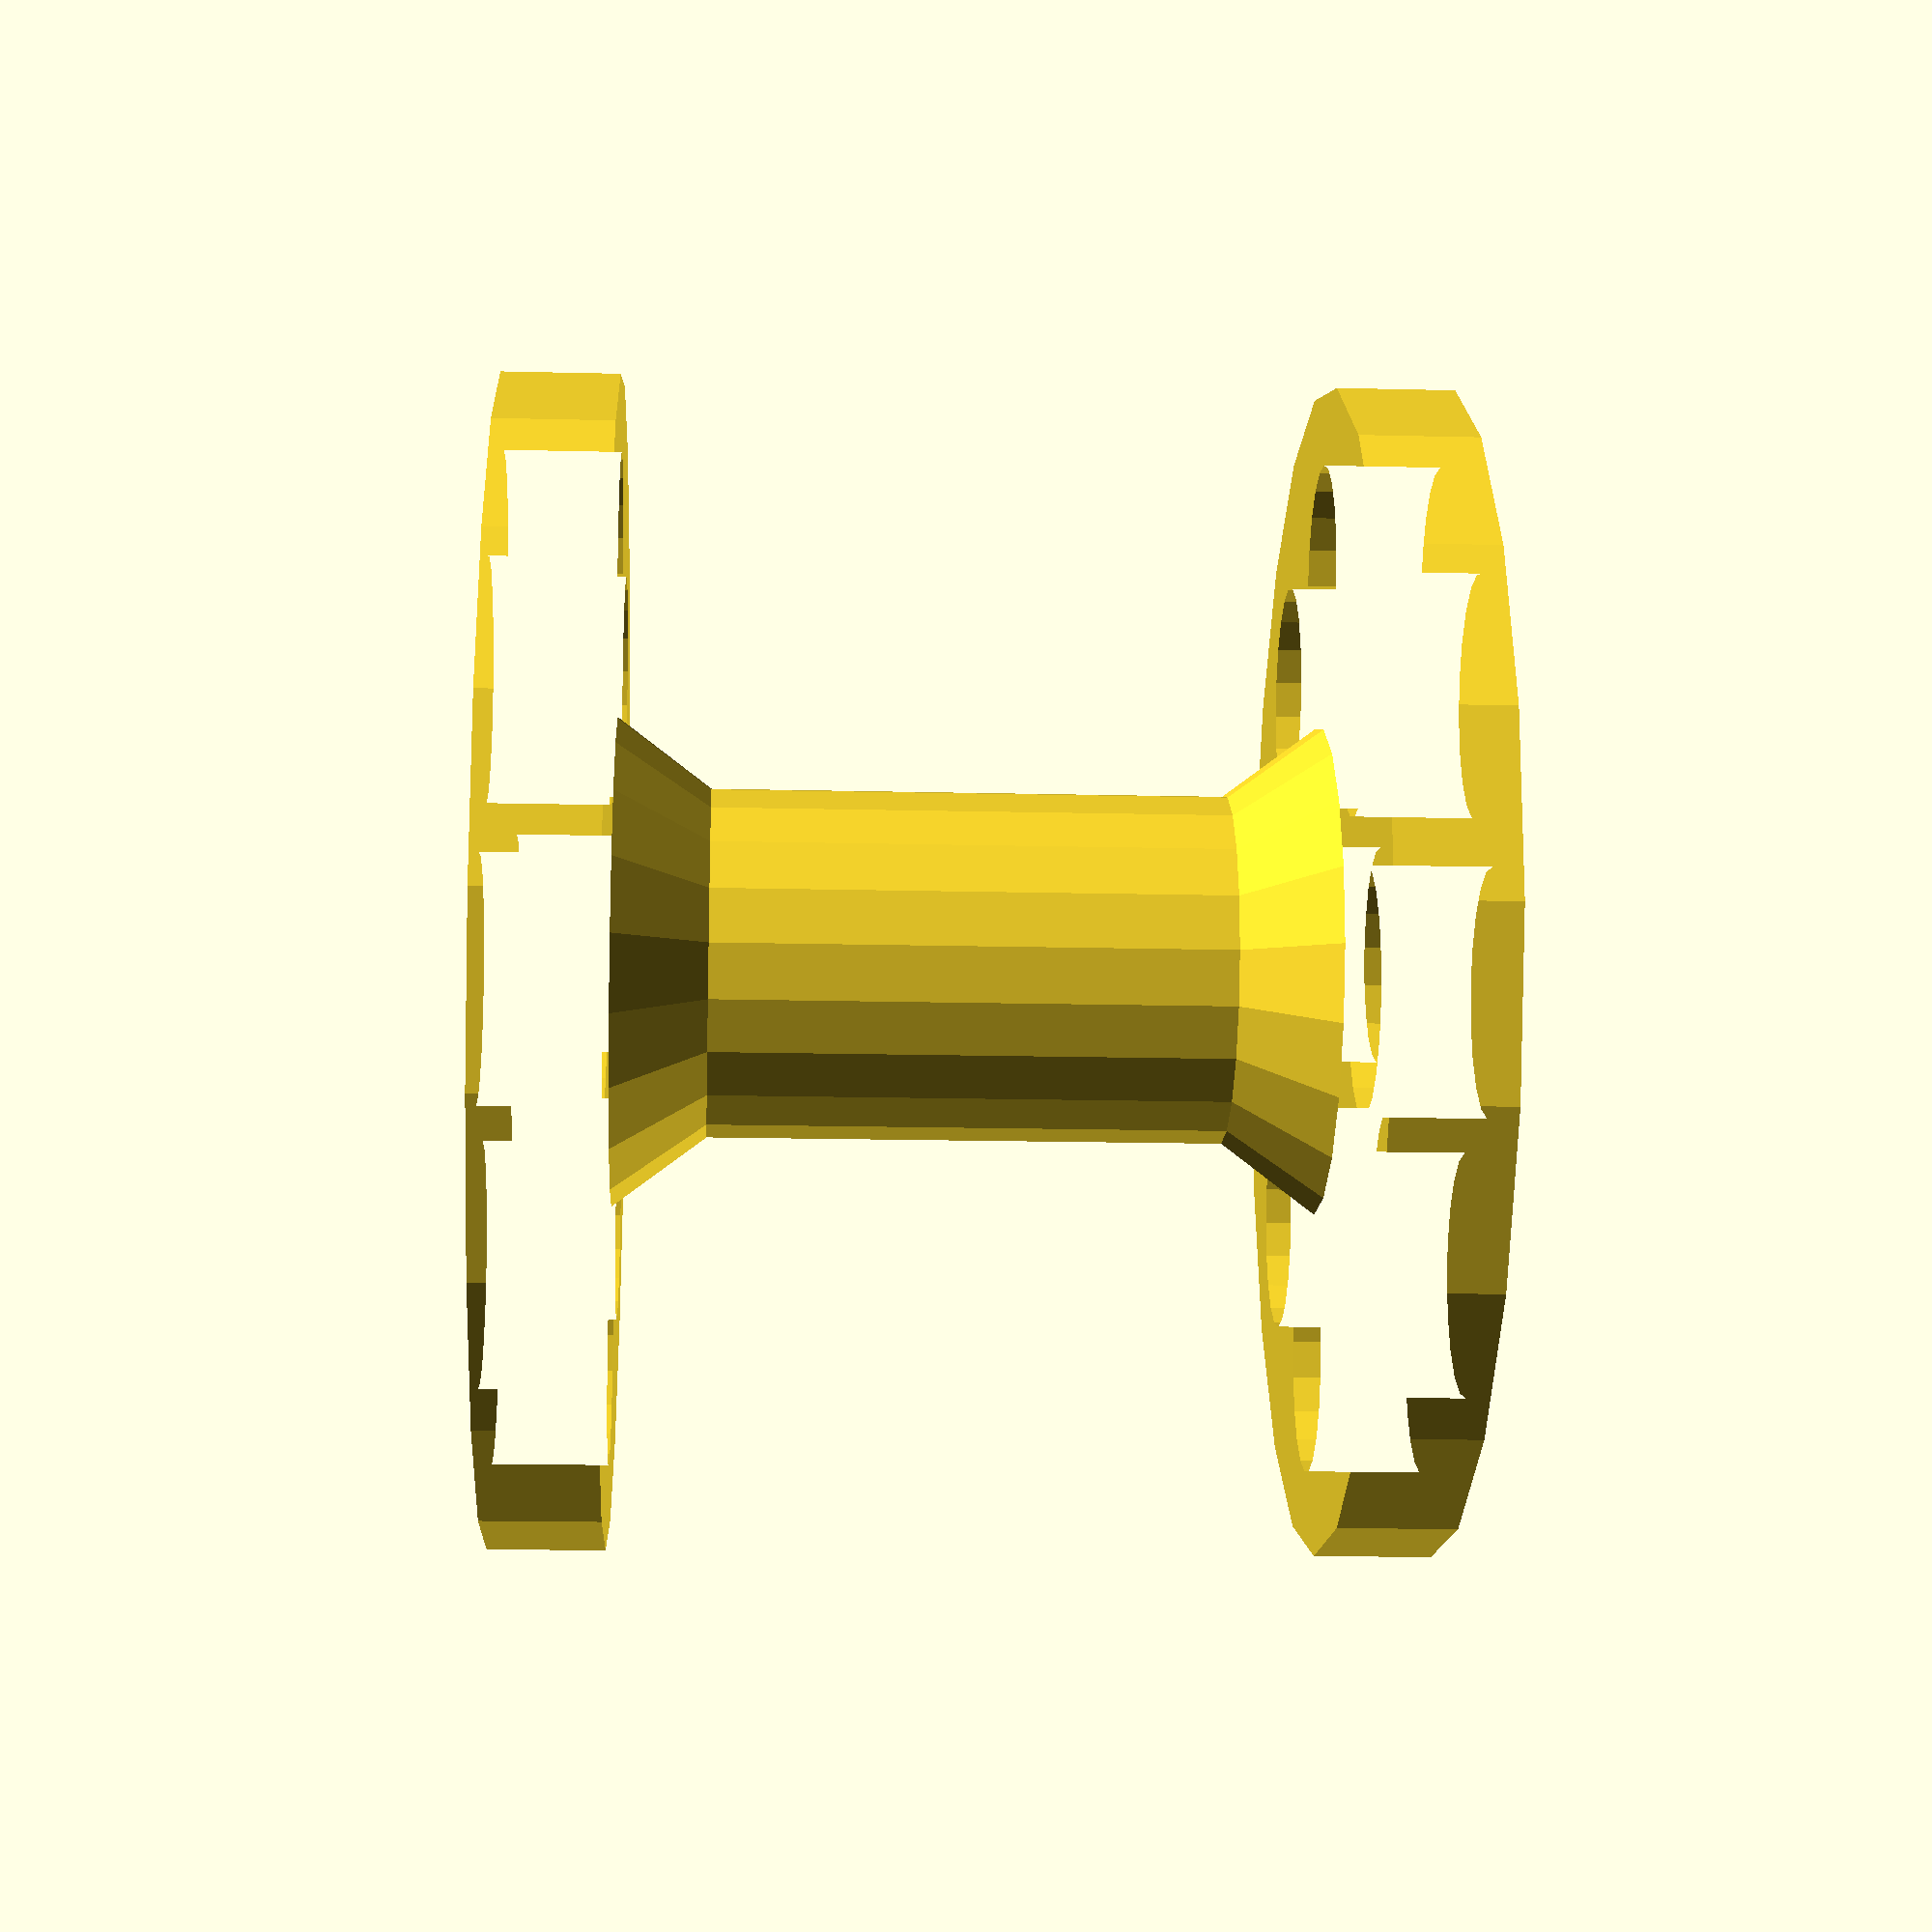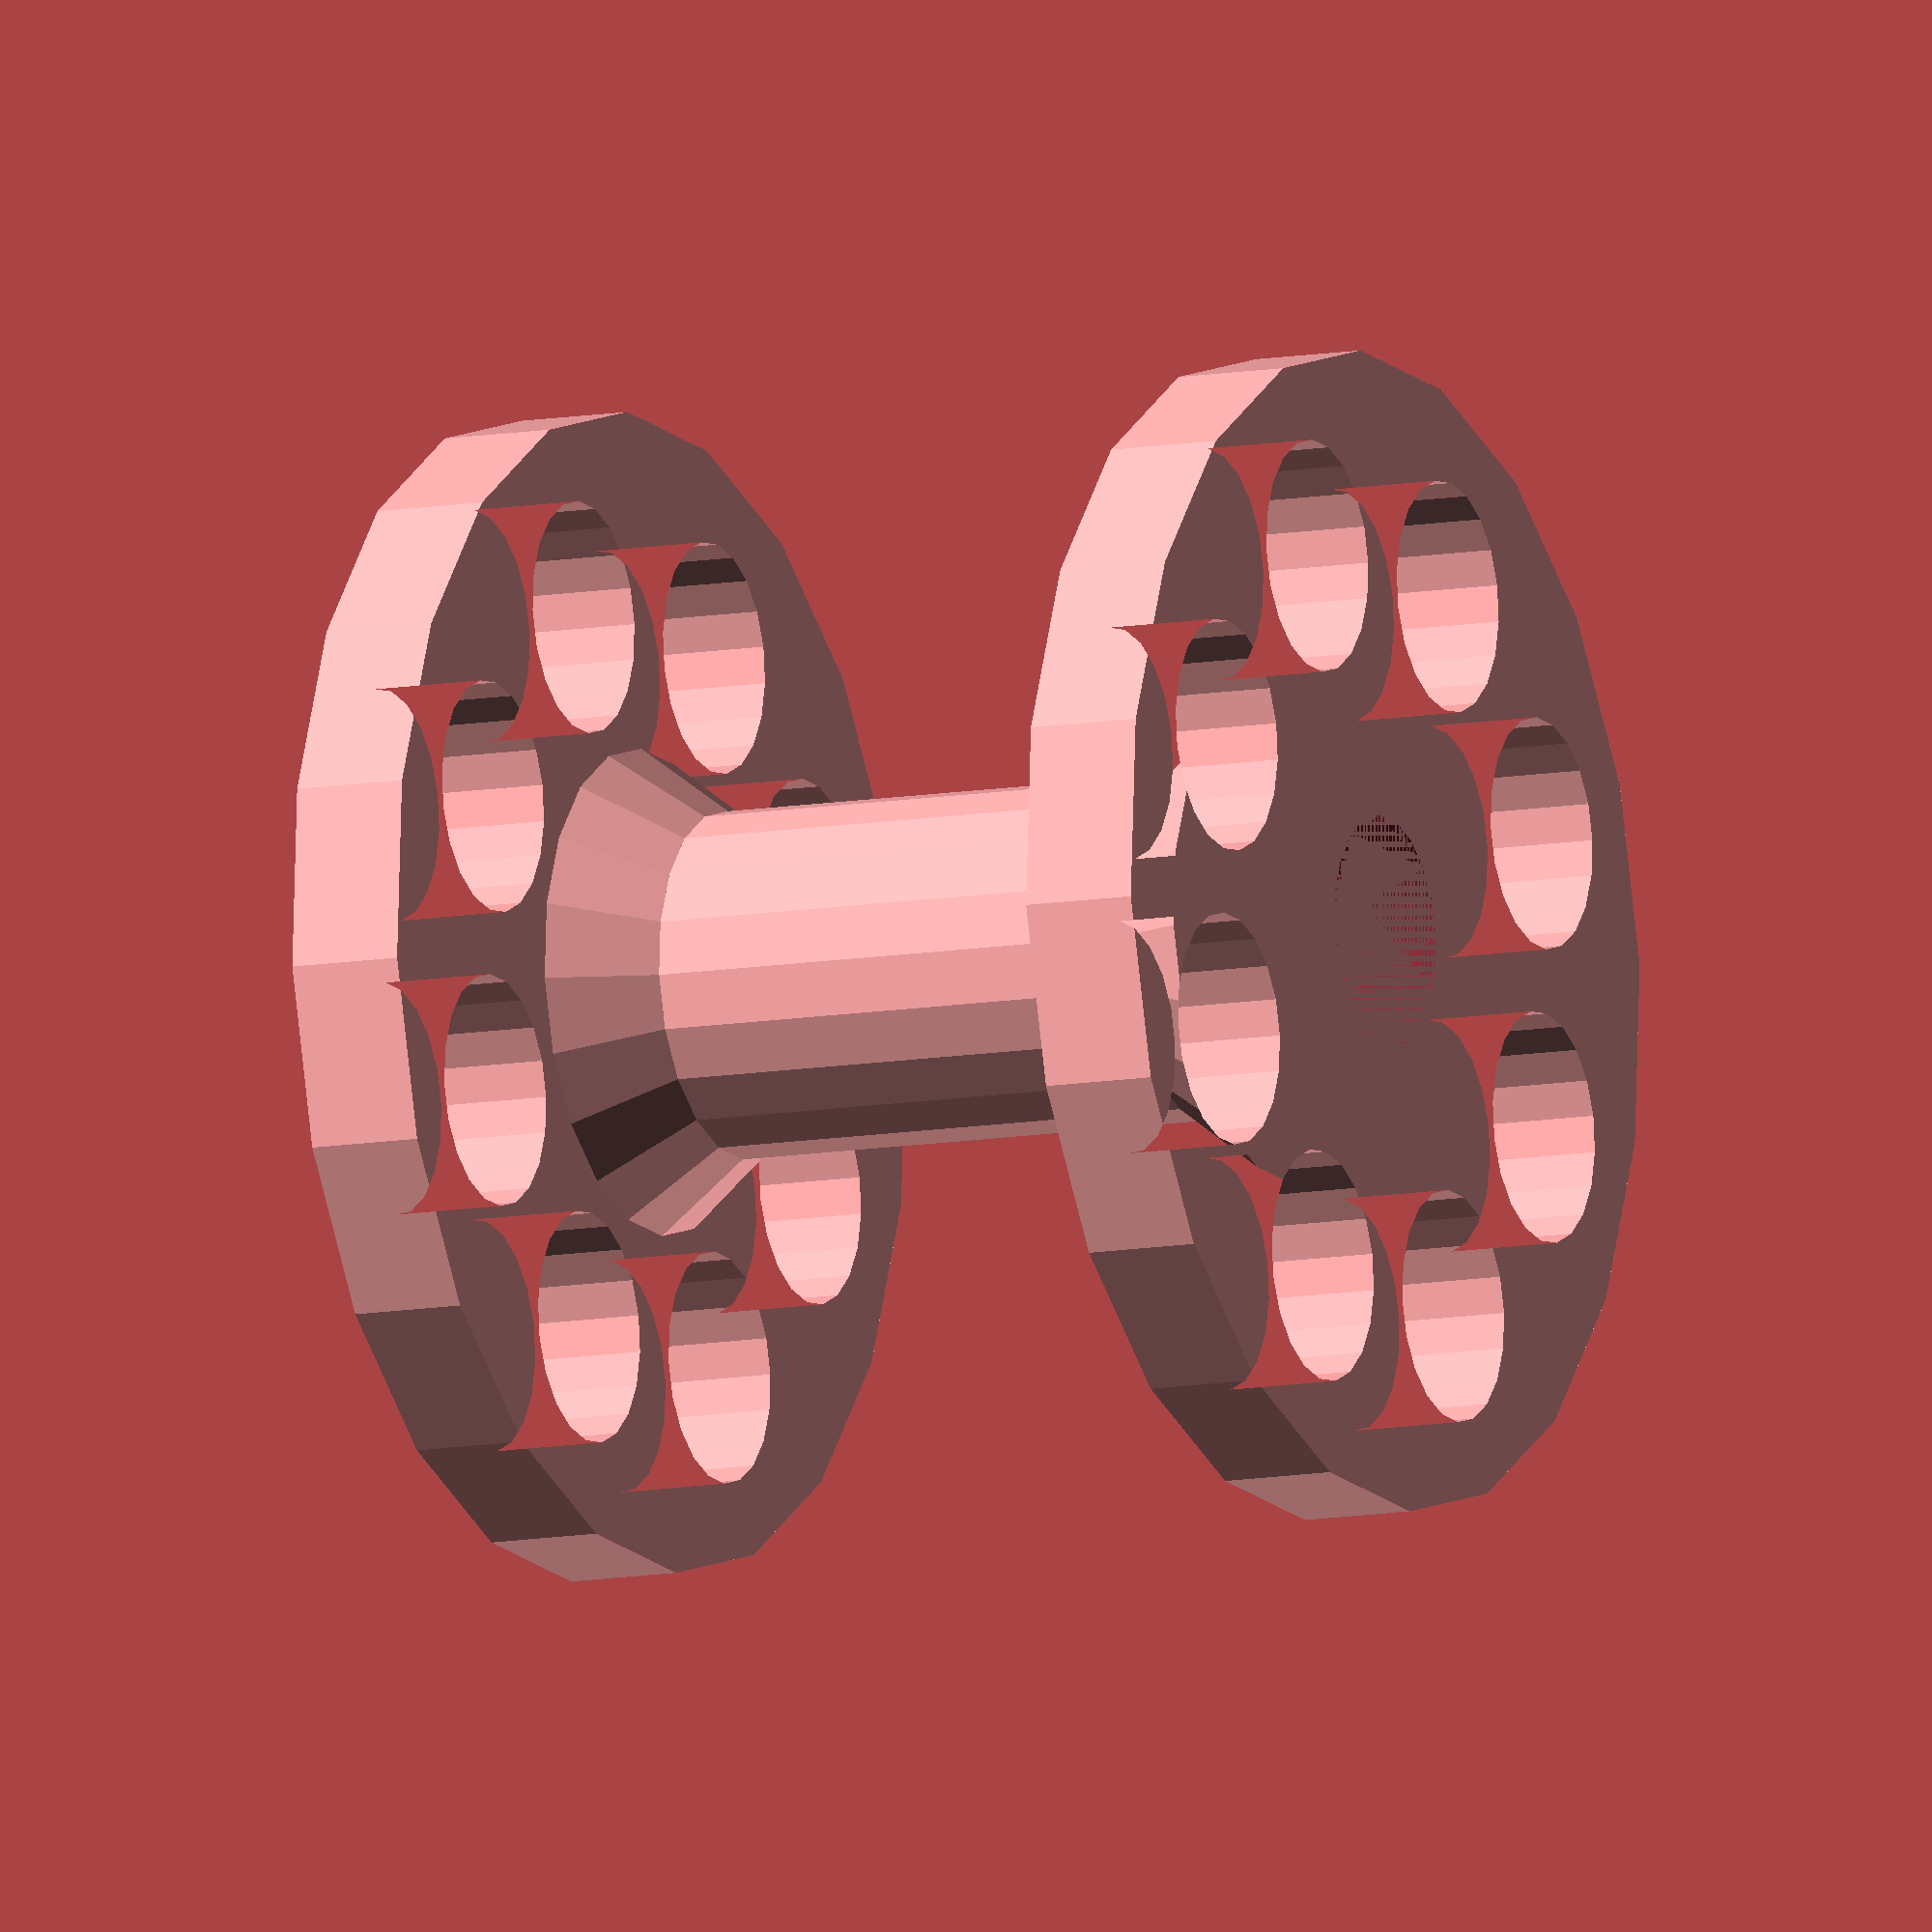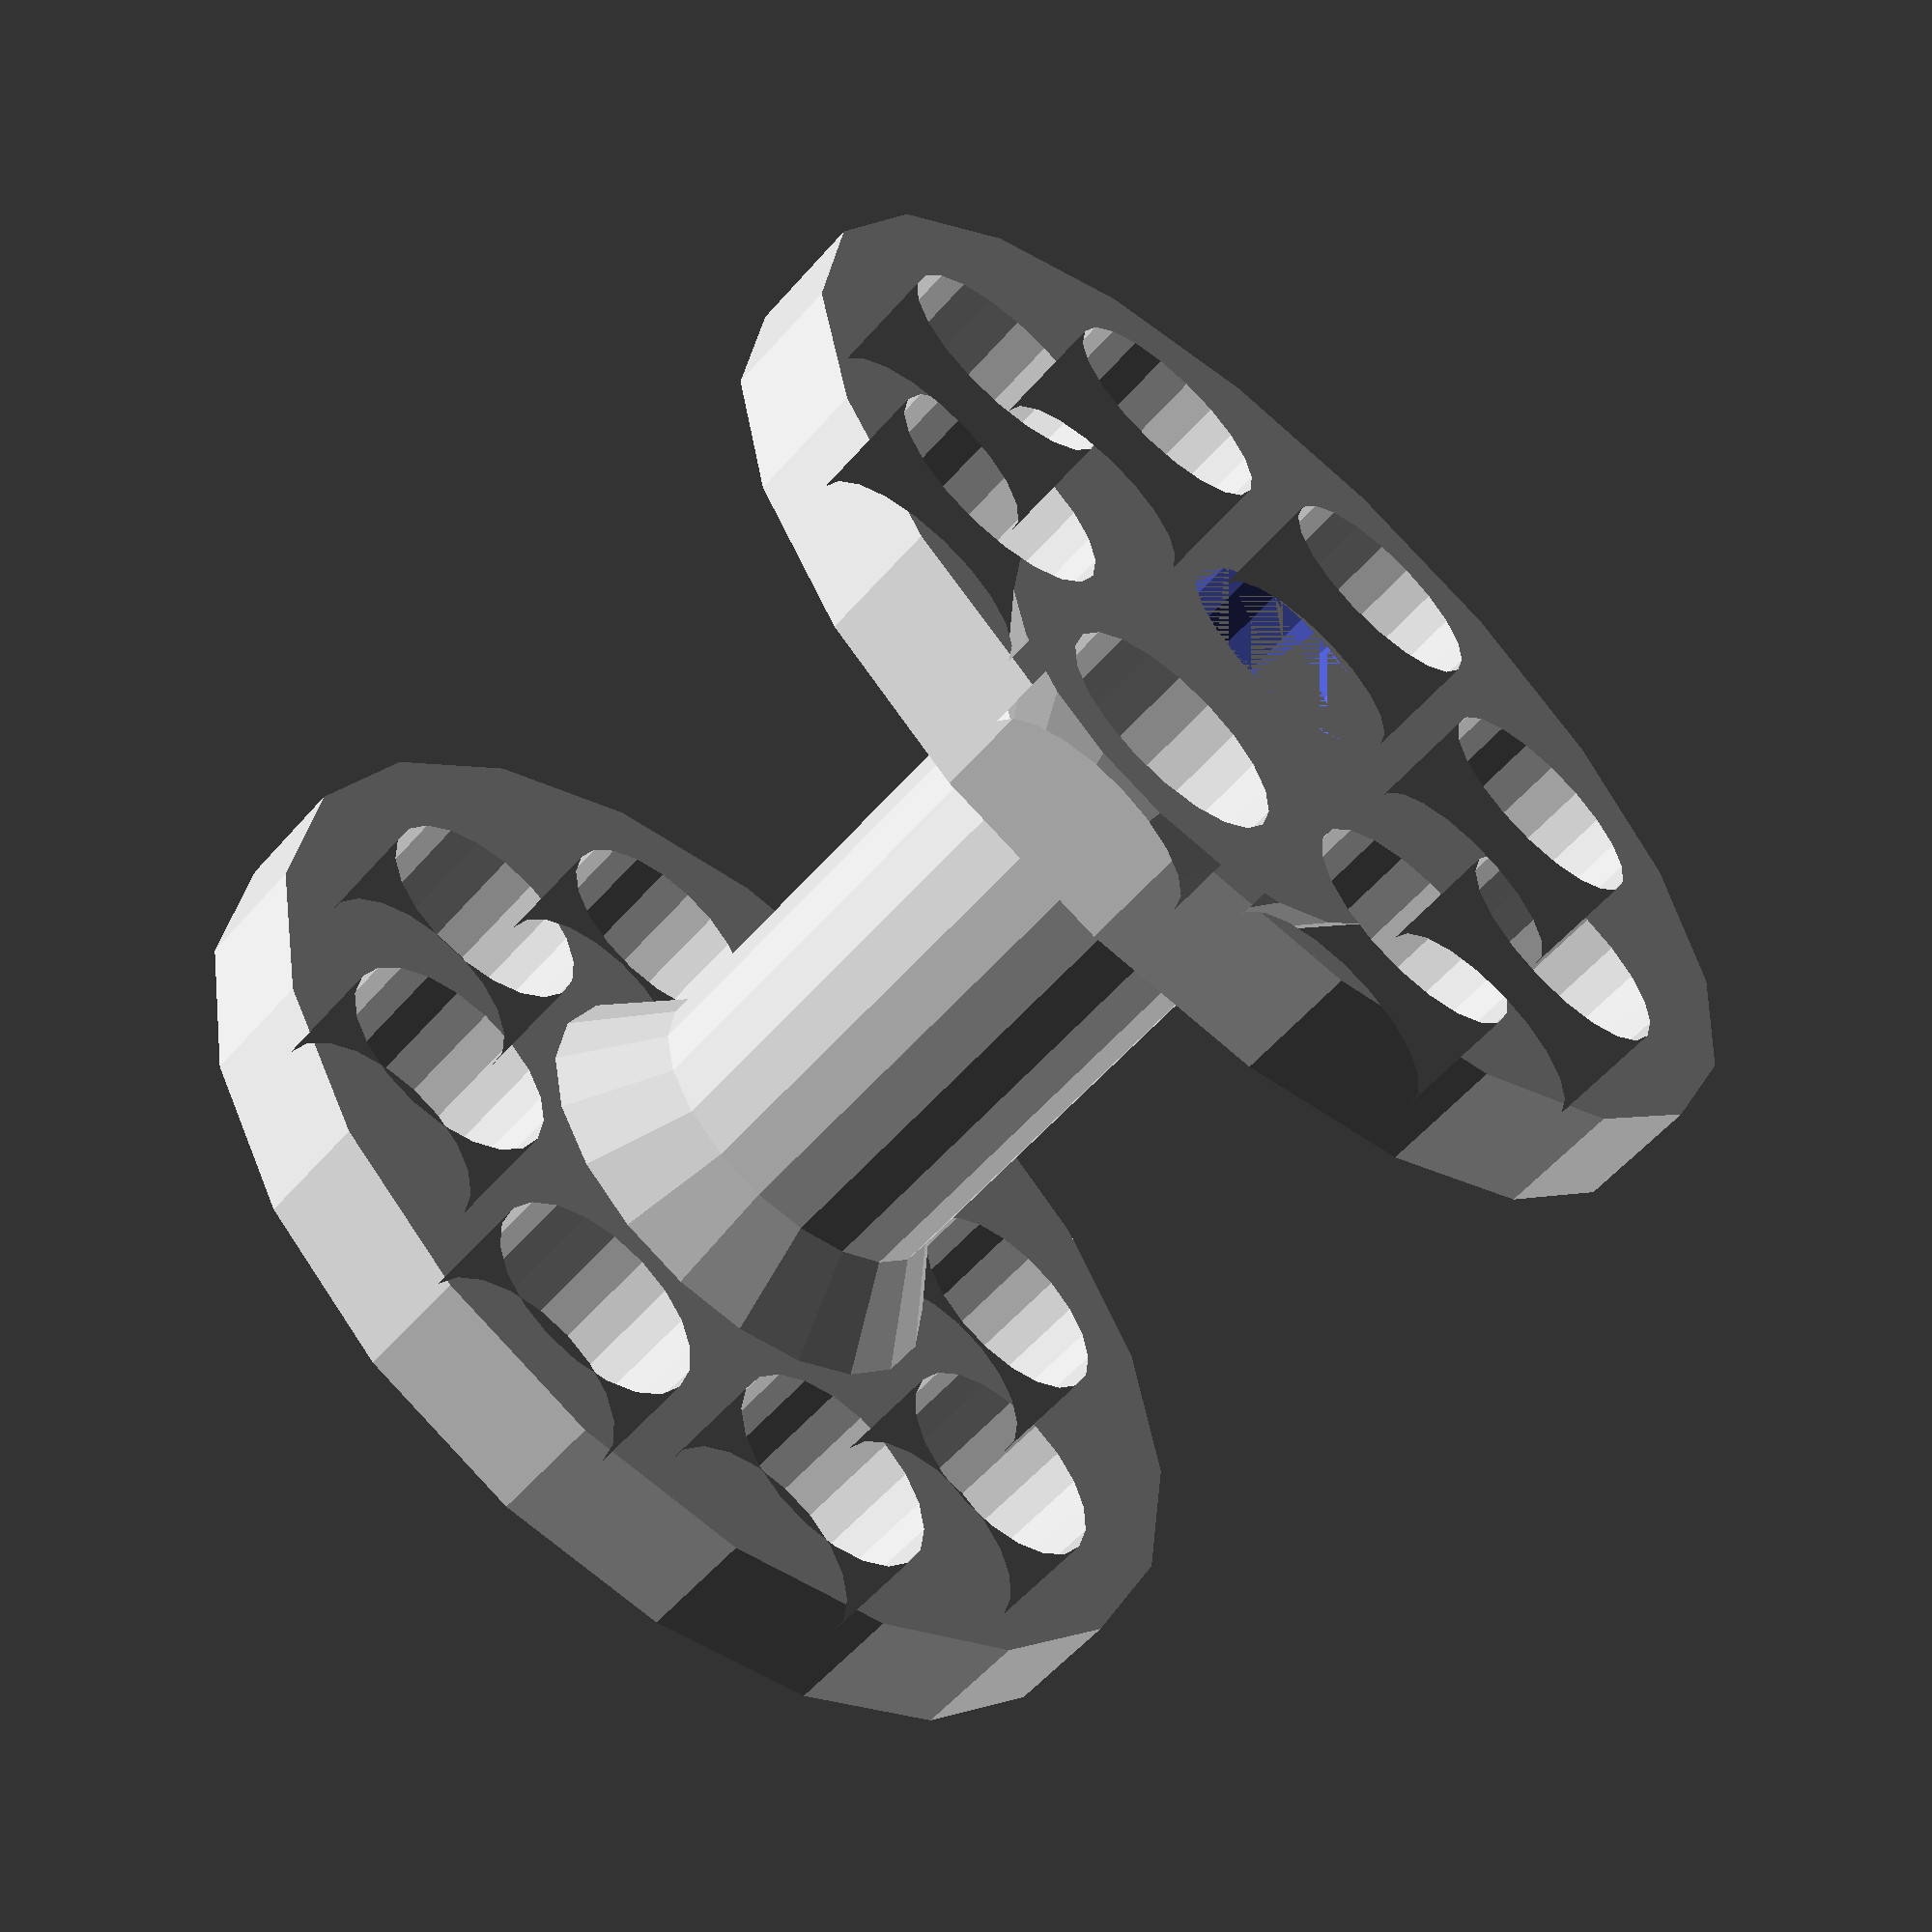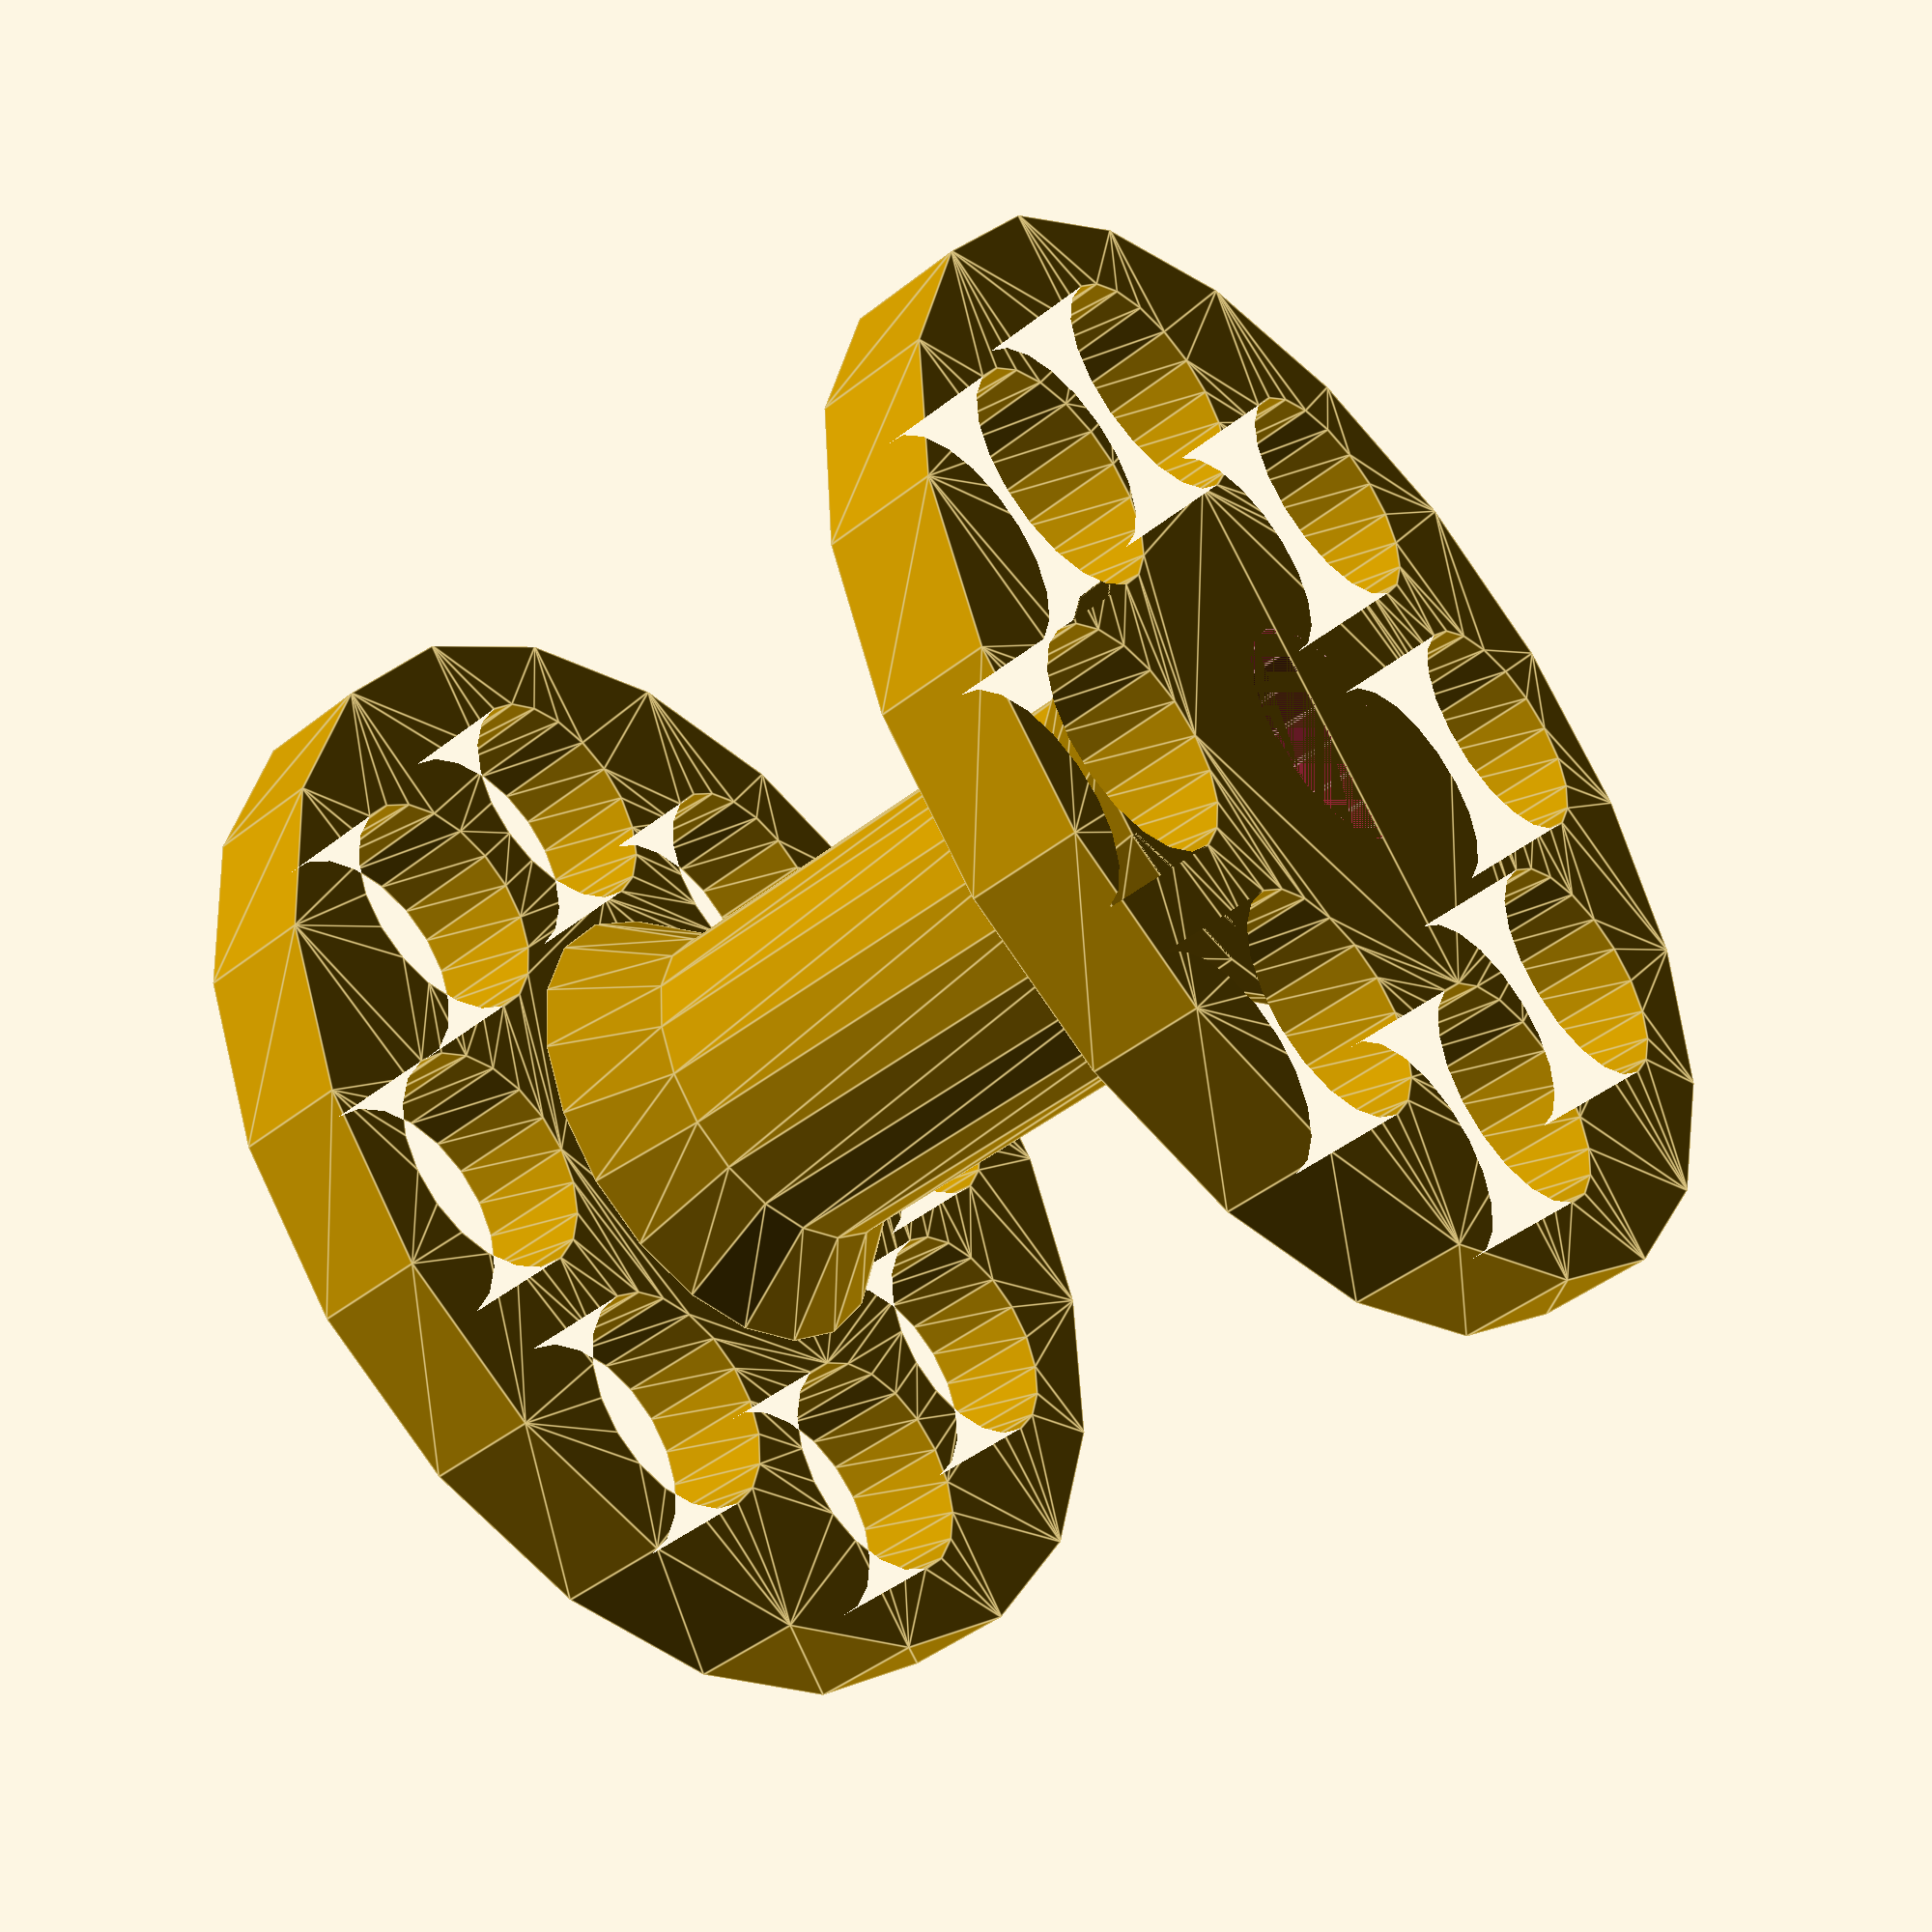
<openscad>
// parameters

/* [SHAFT] */

SHAFT_LENGTH = 6; // [0.1:250]
SHAFT_DIAMETER = 3; // [0.1:250]
SHAFT_HOLE_DIAMETER = 2; // [0.1:250]

/* [FLANGE] */

FLANGE_LENGTH = 1; // [0.1:250]
FLANGE_DIAMETER = 10; // [0.1:250]
FLANGE_HOLE_DIAMETER=2; // [0.1:250]
FLANGE_NUM_HOLES=8; // [1:50]

/* [FILLET] */

FILLET_LENGTH = 0.8; // [0.01:10]
FILLET_THICKNESS = 0.6; // [0.01:10]


// end paremeters


module repeat_on_ellipse(
    semi_major_axis,
    semi_minor_axis,
    num_instances,
    angle_offset = 0,
    include_last = false
) {


    for (j = [0:num_instances - (include_last ? 0 : 1)]) {
        angle = (j * 360 / num_instances) + angle_offset;
        translate([
            semi_major_axis * cos(angle),
            semi_minor_axis * sin(angle)
        ])
        rotate([0, 0, angle])
            children();
    }

}

module repeat_on_circle(
    radius,
    num_instances,
    angle_offset = 0,
    include_last = false
) {

    repeat_on_ellipse(
        semi_major_axis = radius,
        semi_minor_axis = radius,
        num_instances = num_instances,
        angle_offset = angle_offset,
        include_last = include_last
    )
        children();

}

$fn=20;



module bobbin(
    shaft_length = 6,
    shaft_diameter = 3,
    shaft_hole_diameter = 2,
    flange_length = 1,
    flange_diameter = 10,
    flange_hole_diameter,
    flange_num_holes=8,
    fillet_length = 0.8,
    fillet_thickness = 0.6
) {

    difference() {

        union() {

            bobbin_flange(
                flange_length,
                flange_diameter,
                flange_hole_diameter,
                flange_num_holes
            );
            
            _fillet_diameter = shaft_diameter/2 + fillet_thickness;

            translate([0,0,flange_length]) {
            
                cylinder(
                    h=fillet_length,
                    r1=_fillet_diameter,
                    r2=shaft_diameter/2
                );
                
                translate([0,0,fillet_length])
                linear_extrude(shaft_length - fillet_length * 2)
                    circle(d=shaft_diameter);
                    
                translate([0,0,shaft_length - fillet_length])
                cylinder(
                    h=fillet_length,
                    r1=shaft_diameter/2,
                    r2=_fillet_diameter
                );
            }

            translate([0,0,flange_length + shaft_length])
                bobbin_flange(
                    flange_length,
                    flange_diameter,
                    flange_hole_diameter,
                    flange_num_holes
                );

        }

        linear_extrude(flange_length * 2 + shaft_length)
        circle(d=shaft_hole_diameter);
    
    }

}


module bobbin_flange(
    length,
    diameter,
    hole_diameter,
    num_holes=8
 ) {
 
    _hole_diameter = hole_diameter == undef
        ? diameter/5
        : hole_diameter
    ;

    linear_extrude(length)
    difference() {
    
        circle(d=diameter);
        
        repeat_on_circle(
            radius=diameter/3,
            num_instances=num_holes,
            angle_offset = 0,
            include_last = false
        )
            circle(d=_hole_diameter);

        
        
    
    }
    

}


module test() {

    bobbin(
        shaft_length = 6,
        shaft_diameter = 3,
        shaft_hole_diameter = 2,
        flange_length = 1,
        flange_diameter = 10,
        flange_hole_diameter=2,
        flange_num_holes=8,
        fillet_length = 0.8,
        fillet_thickness = 0.6
    );

}


bobbin(
    shaft_length = SHAFT_LENGTH,
    shaft_diameter = SHAFT_DIAMETER,
    shaft_hole_diameter = SHAFT_HOLE_DIAMETER,
    flange_length = FLANGE_LENGTH,
    flange_diameter = FLANGE_DIAMETER,
    flange_hole_diameter=FLANGE_HOLE_DIAMETER,
    flange_num_holes=FLANGE_NUM_HOLES,
    fillet_length = FILLET_LENGTH,
    fillet_thickness = FILLET_THICKNESS
);

</openscad>
<views>
elev=196.1 azim=63.8 roll=92.9 proj=p view=solid
elev=9.9 azim=293.5 roll=116.0 proj=o view=solid
elev=238.9 azim=20.2 roll=41.1 proj=p view=wireframe
elev=225.5 azim=4.6 roll=228.0 proj=p view=edges
</views>
